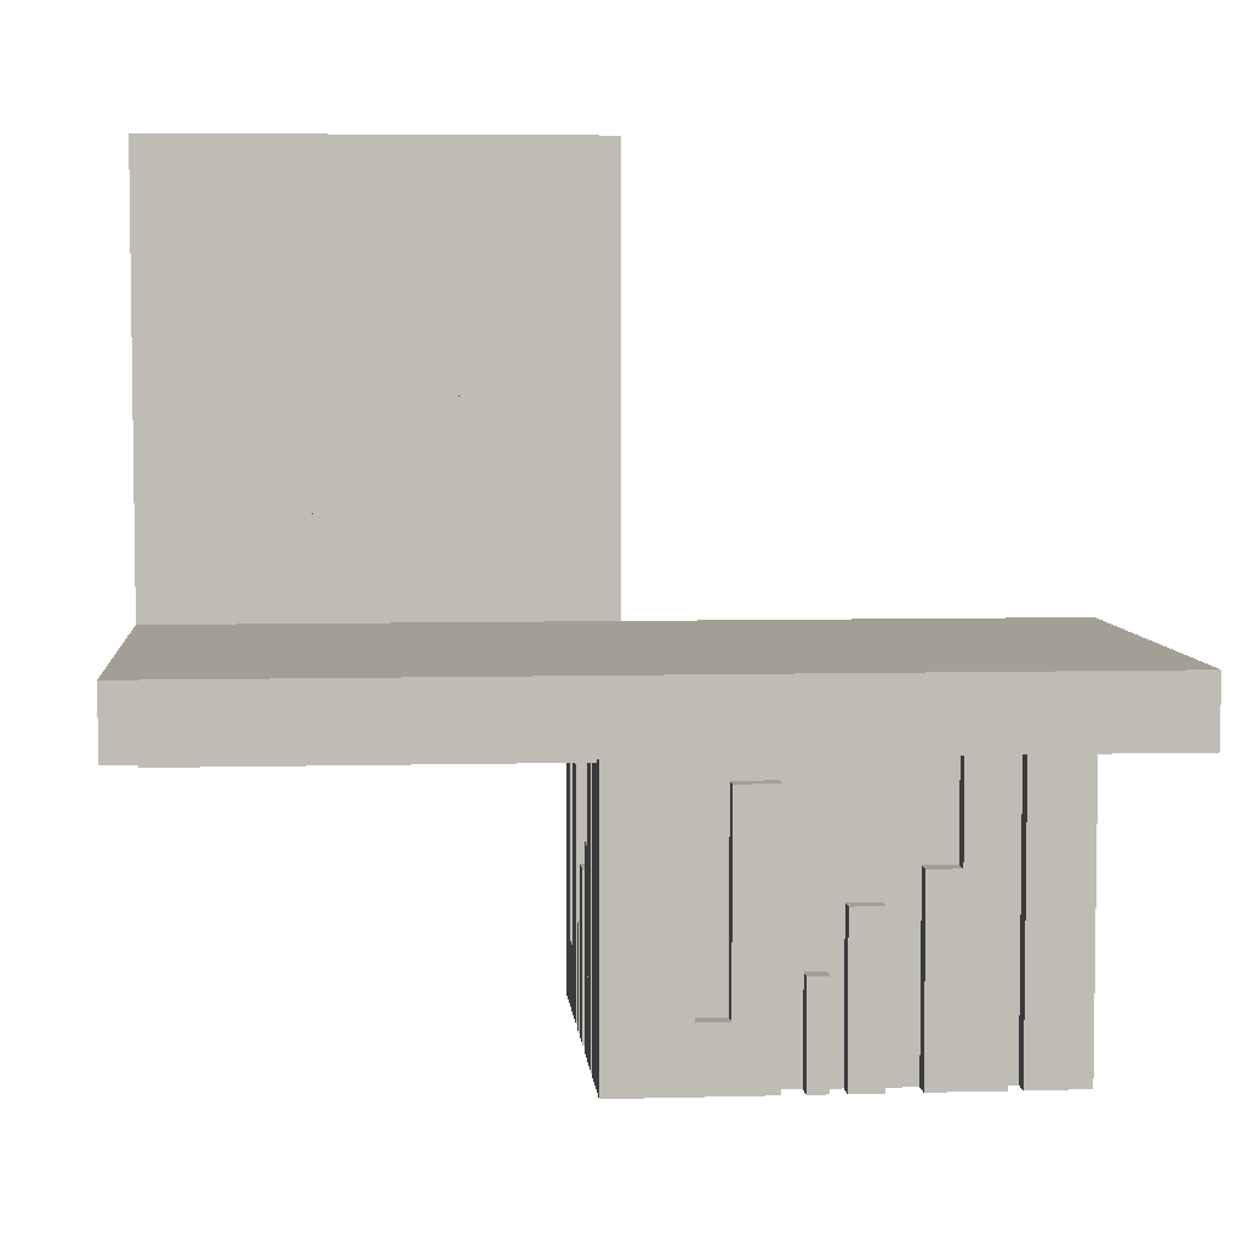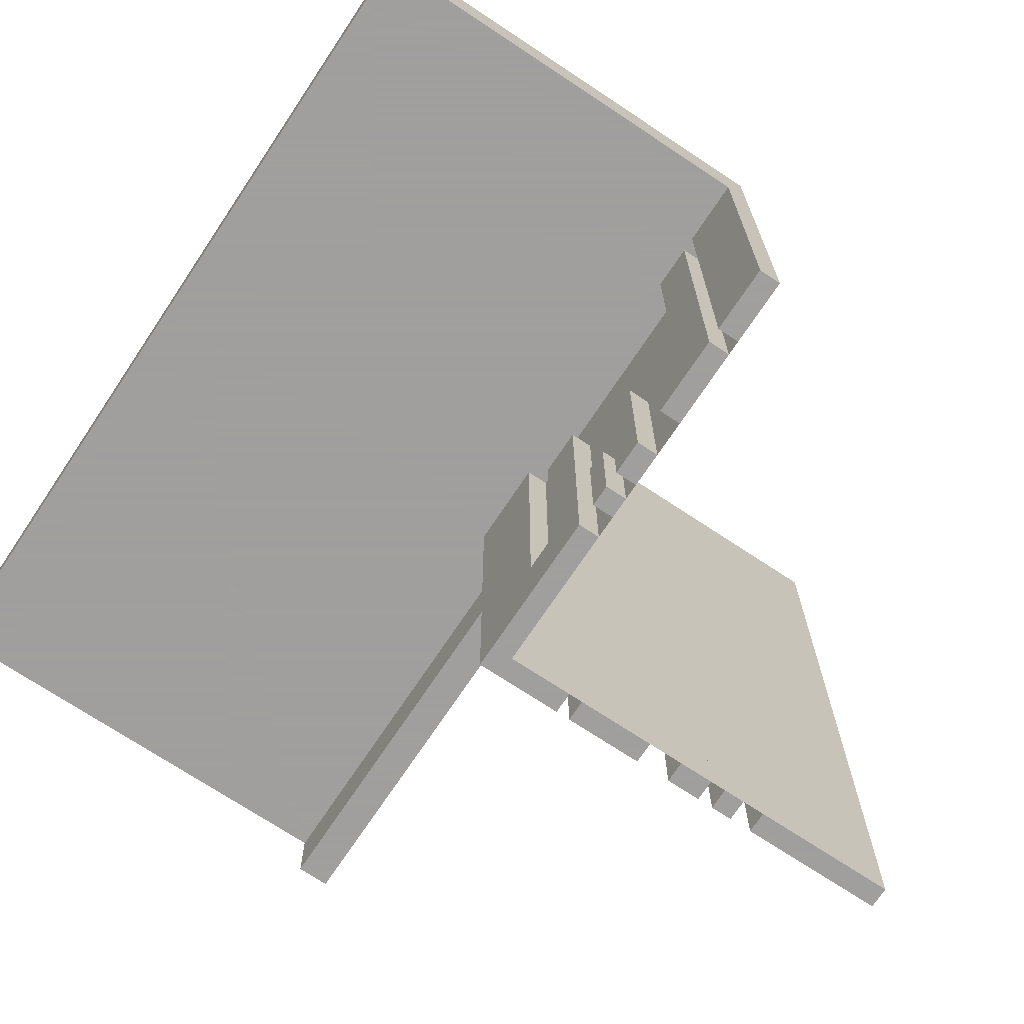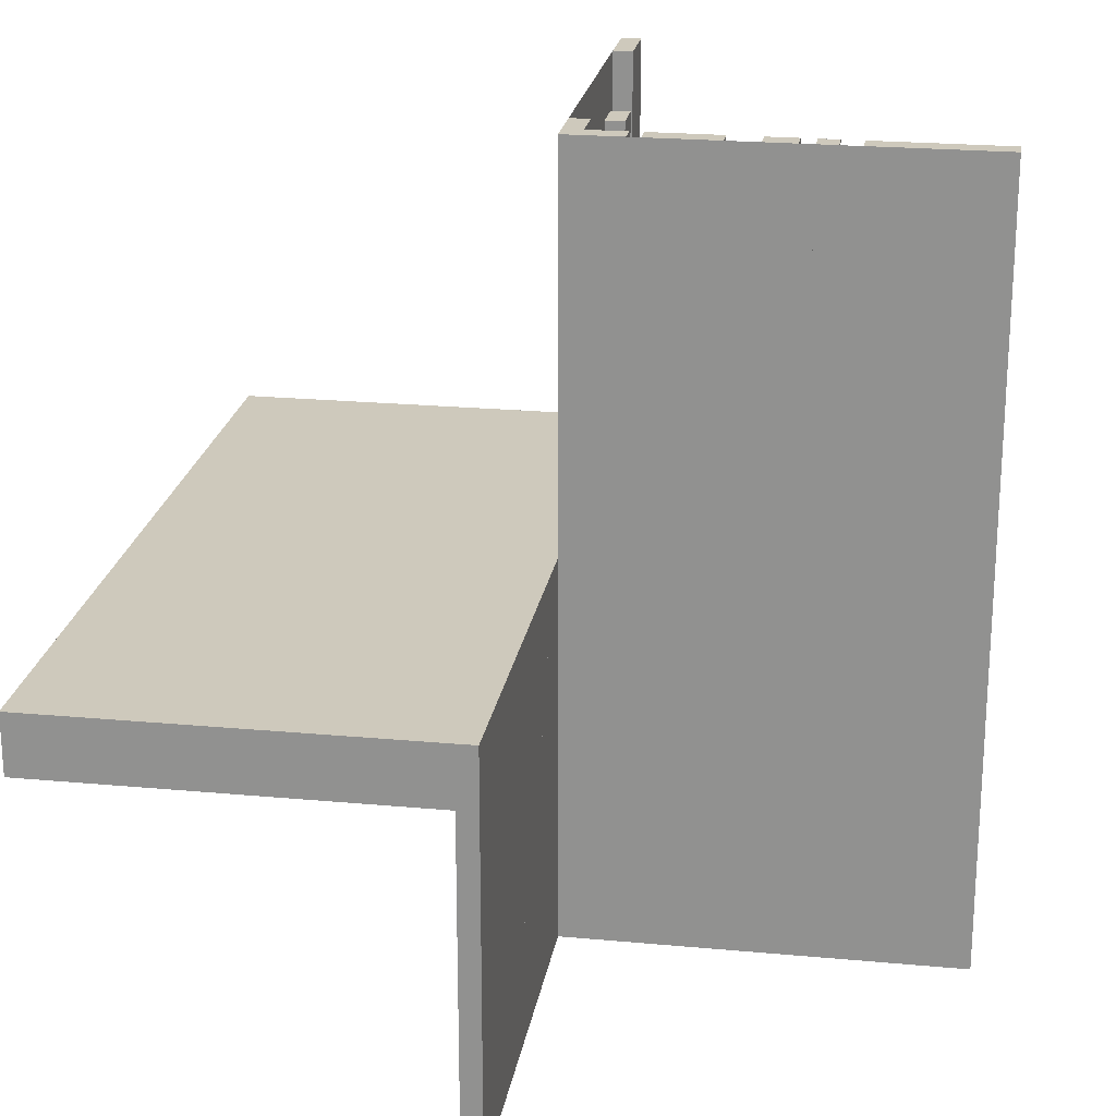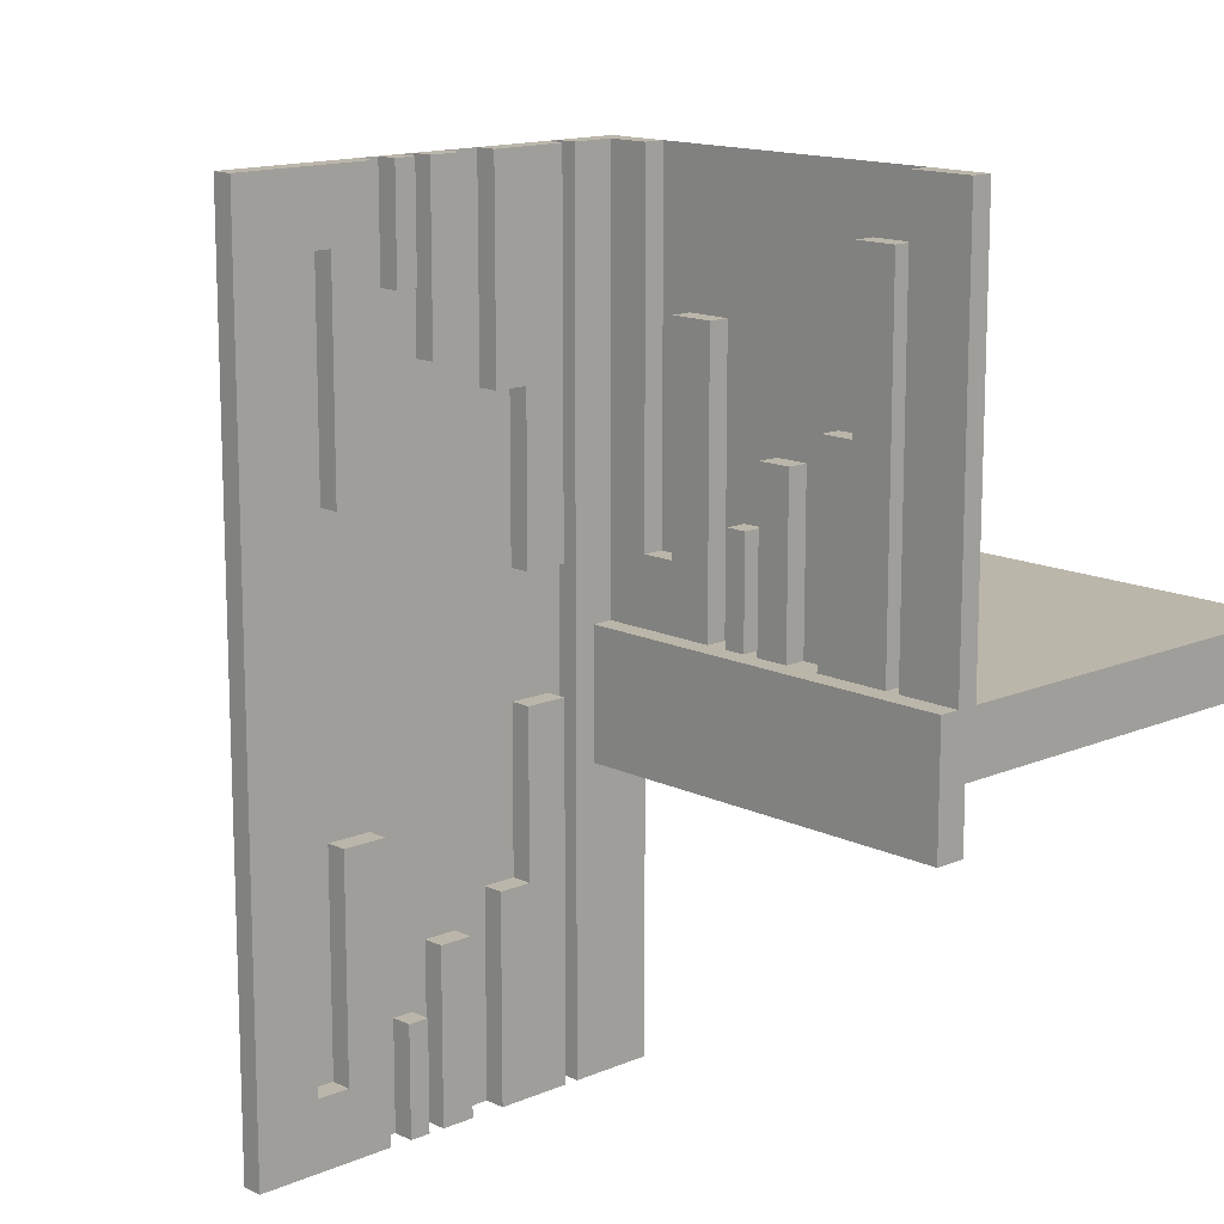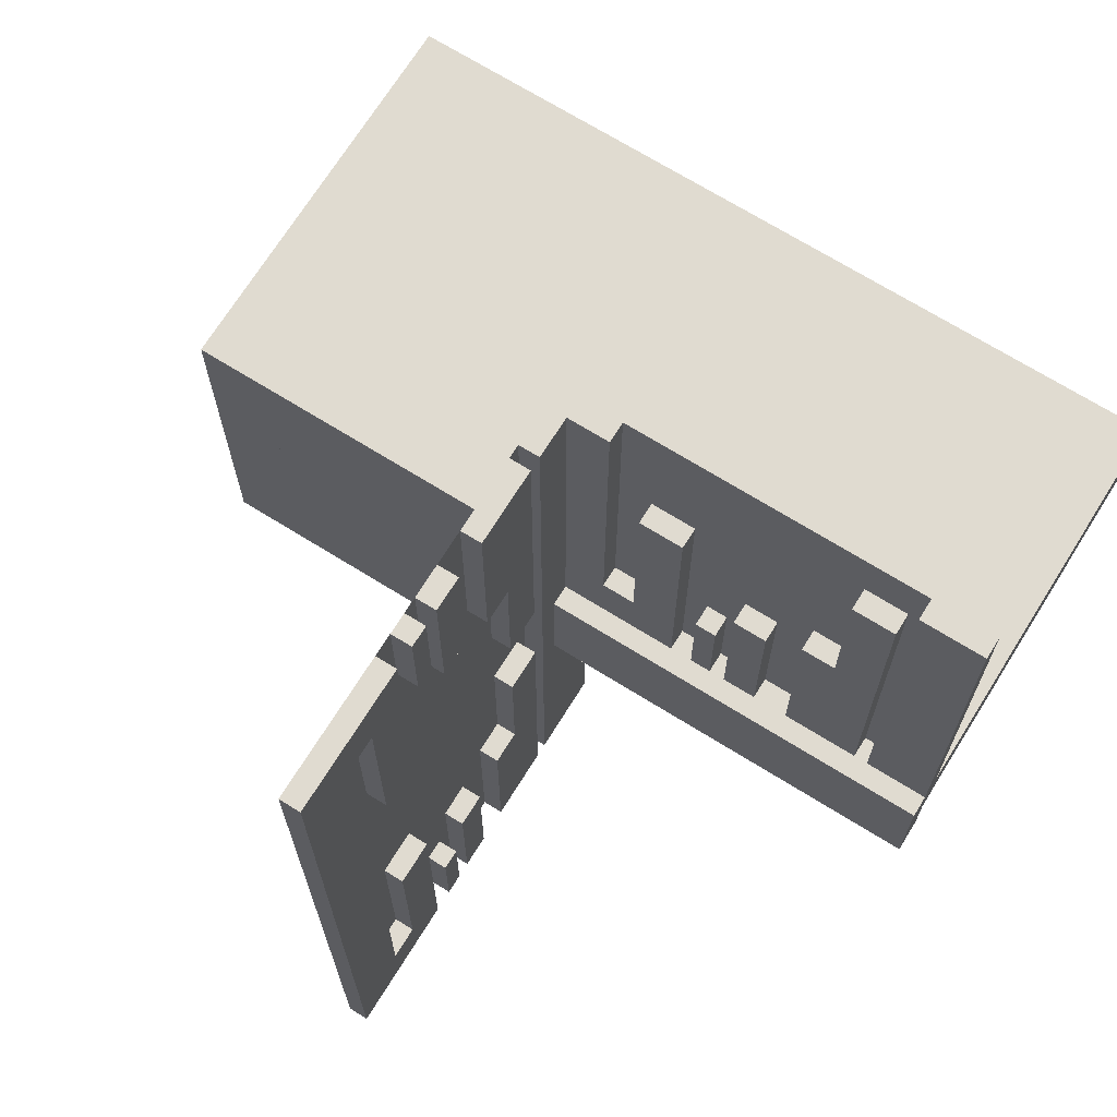
<metadata>
{"format":"obj","ext":"obj","renderer":"f3d","projection":"perspective","resolution":1024,"background":"white","views":[{"elev":5.5,"azim":-94.7,"up":"+Z"},{"elev":-71.5,"azim":-33.6,"up":"+Z"},{"elev":22.3,"azim":9.1,"up":"+Z"},{"elev":14.0,"azim":136.6,"up":"+Z"},{"elev":69.9,"azim":121.9,"up":"+Z"}]}
</metadata>
<code>
v 0 0 0
v 0 0 -0.075
v 0 0 -0.5
v 0 0 0.5
v 0 0.4085 0
v 0 0.4085 0.429
v 0 -0.075 0
v 0 -0.075 -0.5
v 0 -0.075 -0.4209
v 0 0.1671 0
v 0 0.1671 0.3308
v 0 0.2371 0
v 0 0.2371 0.2
v 0 0.2771 0
v 0 0.2771 0.2
v 0 -0.3585 -0.2616
v 0 -0.3585 -0.07099
v 0 -0.3585 -0.5
v 0 -0.3185 -0.2616
v 0 -0.3185 -0.5
v 0 -0.1143 -0.5
v 0 -0.1143 -0.4209
v 0 -0.1143 -0.1692
v 0 -0.2184 -0.3738
v 0 -0.2184 -0.5
v 0 -0.425 0
v 0 -0.425 -0.5
v 0 0.1935 0
v 0 0.1935 0.1262
v 0 -0.5 0
v 0 -0.5 -0.075
v 0 -0.5 -0.5
v 0 0.5 0
v 0 0.5 0.5
v 0 -0.1935 -0.3738
v 0 -0.1935 -0.5
v 0 0.425 0
v 0 0.425 0.5
v 0 0.025 0
v 0 0.025 0.5
v 0 0.2184 0
v 0 0.2184 0.1262
v 0 0.1143 0
v 0 0.1143 0.0791
v 0 0.1143 0.3308
v 0 0.3185 0
v 0 0.3185 0.2384
v 0 0.3585 0
v 0 0.3585 0.2384
v 0 0.3585 0.429
v 0 -0.2771 -0.5
v 0 -0.2771 -0.3
v 0 -0.2371 -0.5
v 0 -0.2371 -0.3
v 0 -0.1671 -0.5
v 0 -0.1671 -0.1692
v 0 0.075 0
v 0 0.075 0.0791
v 0 0.075 0.5
v 0 -0.4085 -0.07099
v 0 -0.4085 -0.5
v 0.3065 0 -0.3738
v 0.3065 0 -0.5
v 0.3065 0 0.5
v 0.3065 0 0.3738
v 0.3065 0.025 -0.3738
v 0.3065 0.025 -0.5
v 0.3065 0.025 0.5
v 0.3065 0.025 0.3738
v 0.05 0 0
v 0.05 0 -0.15
v 0.05 0.5 0
v 0.05 0.5 -0.15
v 0.2229 0 -0.5
v 0.2229 0 -0.3
v 0.2229 0 0.3
v 0.2229 0 0.5
v 0.2229 0.025 -0.5
v 0.2229 0.025 -0.3
v 0.2229 0.025 0.3
v 0.2229 0.025 0.5
v 0.2629 0 -0.5
v 0.2629 0 -0.3
v 0.2629 0 0.3
v 0.2629 0 0.5
v 0.2629 0.025 -0.5
v 0.2629 0.025 -0.3
v 0.2629 0.025 0.3
v 0.2629 0.025 0.5
v -0.025 -0.075 0
v -0.025 -0.075 -0.5
v -0.025 -0.075 -0.4209
v -0.025 -0.3585 -0.2616
v -0.025 -0.3585 -0.07099
v -0.025 -0.3585 -0.5
v -0.025 -0.3185 -0.2616
v -0.025 -0.3185 -0.5
v -0.025 -0.1143 -0.5
v -0.025 -0.1143 -0.4209
v -0.025 -0.1143 -0.1692
v -0.025 -0.2184 -0.3738
v -0.025 -0.2184 -0.5
v -0.025 -0.425 0
v -0.025 -0.425 -0.5
v -0.025 -0.5 0
v -0.025 -0.5 -0.5
v -0.025 -0.1935 -0.3738
v -0.025 -0.1935 -0.5
v -0.025 0.025 0
v -0.025 0.025 -0.5
v -0.025 -0.2771 -0.5
v -0.025 -0.2771 -0.3
v -0.025 -0.2371 -0.5
v -0.025 -0.2371 -0.3
v -0.025 -0.1671 -0.5
v -0.025 -0.1671 -0.1692
v -0.025 -0.4085 -0.07099
v -0.025 -0.4085 -0.5
v 0.3329 0 0.1692
v 0.3329 0 -0.5
v 0.3329 0 0.5
v 0.3329 0 -0.1692
v 0.3329 0.025 0.1692
v 0.3329 0.025 -0.5
v 0.3329 0.025 0.5
v 0.3329 0.025 -0.1692
v 0.09154 0 -0.07099
v 0.09154 0 -0.5
v 0.09154 0 0.5
v 0.09154 0 0.07099
v 0.09154 0.025 -0.07099
v 0.09154 0.025 -0.5
v 0.09154 0.025 0.5
v 0.09154 0.025 0.07099
v -0.5 0 0
v -0.5 0 -0.075
v -0.5 -0.5 0
v -0.5 -0.5 -0.075
v -0.5 0.5 0
v -0.5 0.5 -0.075
v 0.5 0 0
v 0.5 0 -0.5
v 0.5 0 0.5
v 0.5 0.025 0
v 0.5 0.025 -0.5
v 0.5 0.025 0.5
v 0.425 0 0
v 0.425 0 0.4209
v 0.425 0 -0.5
v 0.425 0 0.5
v 0.425 0 -0.4209
v 0.425 0.025 0
v 0.425 0.025 0.4209
v 0.425 0.025 -0.5
v 0.425 0.025 0.5
v 0.425 0.025 -0.4209
v 0.025 0 0
v 0.025 0 0.5
v 0.025 0.4085 0
v 0.025 0.4085 0.429
v 0.025 0.1671 0
v 0.025 0.1671 0.3308
v 0.025 0.2371 0
v 0.025 0.2371 0.2
v 0.025 0.2771 0
v 0.025 0.2771 0.2
v 0.025 0.1935 0
v 0.025 0.1935 0.1262
v 0.025 0.5 0
v 0.025 0.5 0.5
v 0.025 0.425 0
v 0.025 0.425 0.5
v 0.025 0.2184 0
v 0.025 0.2184 0.1262
v 0.025 0.1143 0
v 0.025 0.1143 0.0791
v 0.025 0.1143 0.3308
v 0.025 0.3185 0
v 0.025 0.3185 0.2384
v 0.025 0.3585 0
v 0.025 0.3585 0.2384
v 0.025 0.3585 0.429
v 0.025 0.075 0
v 0.025 0.075 0.0791
v 0.025 0.075 0.5
v 0.1815 0 -0.2616
v 0.1815 0 -0.5
v 0.1815 0 0.5
v 0.1815 0 0.2616
v 0.1815 0.025 -0.2616
v 0.1815 0.025 -0.5
v 0.1815 0.025 0.5
v 0.1815 0.025 0.2616
v 0.1415 0 -0.2616
v 0.1415 0 -0.07099
v 0.1415 0 -0.5
v 0.1415 0 0.5
v 0.1415 0 0.07099
v 0.1415 0 0.2616
v 0.1415 0.025 -0.2616
v 0.1415 0.025 -0.07099
v 0.1415 0.025 -0.5
v 0.1415 0.025 0.5
v 0.1415 0.025 0.07099
v 0.1415 0.025 0.2616
v 0.3857 0 0.1692
v 0.3857 0 0.4209
v 0.3857 0 -0.5
v 0.3857 0 0.5
v 0.3857 0 -0.4209
v 0.3857 0 -0.1692
v 0.3857 0.025 0.1692
v 0.3857 0.025 0.4209
v 0.3857 0.025 -0.5
v 0.3857 0.025 0.5
v 0.3857 0.025 -0.4209
v 0.3857 0.025 -0.1692
v 0.0125 0 -0.075
v 0.0125 0 -0.15
v 0.0125 0.5 -0.075
v 0.0125 0.5 -0.15
v 0.2816 0 -0.3738
v 0.2816 0 -0.5
v 0.2816 0 0.5
v 0.2816 0 0.3738
v 0.2816 0.025 -0.3738
v 0.2816 0.025 -0.5
v 0.2816 0.025 0.5
v 0.2816 0.025 0.3738
v 0.075 0 0
v 0.075 0 -0.5
v 0.075 0 0.5
v 0.075 0.025 0
v 0.075 0.025 -0.5
v 0.075 0.025 0.5
f 1 135 136
f 136 2 1
f 135 137 138
f 138 136 135
f 137 30 31
f 31 138 137
f 30 1 2
f 2 31 30
f 135 1 30
f 30 137 135
f 136 31 2
f 31 136 138
f 219 218 220
f 220 221 219
f 136 140 220
f 220 218 136
f 220 140 139
f 139 72 220
f 221 220 73
f 72 73 220
f 219 221 73
f 73 71 219
f 136 135 139
f 139 140 136
f 73 72 70
f 70 71 73
f 136 218 135
f 70 135 218
f 219 71 218
f 70 218 71
f 135 70 72
f 72 139 135
f 33 34 4
f 4 1 33
f 45 11 10
f 10 43 45
f 11 162 161
f 161 10 11
f 162 177 175
f 175 161 162
f 177 45 43
f 43 175 177
f 11 45 177
f 177 162 11
f 10 175 43
f 175 10 161
f 47 49 48
f 48 46 47
f 49 181 180
f 180 48 49
f 181 179 178
f 178 180 181
f 179 47 46
f 46 178 179
f 49 47 179
f 179 181 49
f 48 178 46
f 178 48 180
f 28 167 168
f 168 29 28
f 167 173 174
f 174 168 167
f 173 41 42
f 42 174 173
f 41 28 29
f 29 42 41
f 167 28 41
f 41 173 167
f 168 42 29
f 42 168 174
f 13 15 14
f 14 12 13
f 15 166 165
f 165 14 15
f 166 164 163
f 163 165 166
f 164 13 12
f 12 163 164
f 15 13 164
f 164 166 15
f 14 163 12
f 163 14 165
f 57 183 184
f 184 58 57
f 183 175 176
f 176 184 183
f 175 43 44
f 44 176 175
f 43 57 58
f 58 44 43
f 183 57 43
f 43 175 183
f 184 44 58
f 44 184 176
f 50 6 5
f 5 48 50
f 6 160 159
f 159 5 6
f 160 182 180
f 180 159 160
f 182 50 48
f 48 180 182
f 6 50 182
f 182 160 6
f 5 180 48
f 180 5 159
f 4 59 57
f 57 1 4
f 59 185 183
f 183 57 59
f 185 158 157
f 157 183 185
f 158 4 1
f 1 157 158
f 59 4 158
f 158 185 59
f 57 157 1
f 157 57 183
f 38 34 33
f 33 37 38
f 34 170 169
f 169 33 34
f 170 172 171
f 171 169 170
f 172 38 37
f 37 171 172
f 34 38 172
f 172 170 34
f 33 171 37
f 171 33 169
f 139 135 1
f 1 33 139
f 135 1 33
f 33 139 135
f 33 139 135
f 135 1 33
f 151 156 154
f 154 149 151
f 156 216 214
f 214 154 156
f 216 210 208
f 208 214 216
f 210 151 149
f 149 208 210
f 156 151 210
f 210 216 156
f 154 208 149
f 208 154 214
f 9 92 91
f 91 8 9
f 92 99 98
f 98 91 92
f 99 22 21
f 21 98 99
f 22 9 8
f 8 21 22
f 92 9 22
f 22 99 92
f 91 21 8
f 21 91 98
f 208 120 122
f 122 211 208
f 120 124 126
f 126 122 120
f 124 214 217
f 217 126 124
f 214 208 211
f 211 217 214
f 120 208 214
f 214 124 120
f 122 217 211
f 217 122 126
f 21 55 56
f 56 23 21
f 55 115 116
f 116 56 55
f 115 98 100
f 100 116 115
f 98 21 23
f 23 100 98
f 55 21 98
f 98 115 55
f 56 100 23
f 100 56 116
f 62 66 67
f 67 63 62
f 66 226 227
f 227 67 66
f 226 222 223
f 223 227 226
f 222 62 63
f 63 223 222
f 66 62 222
f 222 226 66
f 67 223 63
f 223 67 227
f 35 107 108
f 108 36 35
f 107 101 102
f 102 108 107
f 101 24 25
f 25 102 101
f 24 35 36
f 36 25 24
f 107 35 24
f 24 101 107
f 108 25 36
f 25 108 102
f 82 74 75
f 75 83 82
f 74 78 79
f 79 75 74
f 78 86 87
f 87 79 78
f 86 82 83
f 83 87 86
f 74 82 86
f 86 78 74
f 75 87 83
f 87 75 79
f 53 51 52
f 52 54 53
f 51 111 112
f 112 52 51
f 111 113 114
f 114 112 111
f 113 53 54
f 54 114 113
f 51 53 113
f 113 111 51
f 52 114 54
f 114 52 112
f 187 196 194
f 194 186 187
f 196 202 200
f 200 194 196
f 202 191 190
f 190 200 202
f 191 187 186
f 186 190 191
f 196 187 191
f 191 202 196
f 194 190 186
f 190 194 200
f 20 18 16
f 16 19 20
f 18 95 93
f 93 16 18
f 95 97 96
f 96 93 95
f 97 20 19
f 19 96 97
f 18 20 97
f 97 95 18
f 16 96 19
f 96 16 93
f 196 128 127
f 127 195 196
f 128 132 131
f 131 127 128
f 132 202 201
f 201 131 132
f 202 196 195
f 195 201 202
f 128 196 202
f 202 132 128
f 127 201 195
f 201 127 131
f 18 61 60
f 60 17 18
f 61 118 117
f 117 60 61
f 118 95 94
f 94 117 118
f 95 18 17
f 17 94 95
f 61 18 95
f 95 118 61
f 60 94 17
f 94 60 117
f 1 3 8
f 8 7 1
f 7 8 91
f 91 90 7
f 230 231 3
f 3 1 230
f 233 234 231
f 231 230 233
f 234 233 109
f 109 110 234
f 110 109 90
f 90 91 110
f 110 3 234
f 231 234 3
f 91 3 110
f 3 91 8
f 109 233 1
f 230 1 233
f 90 109 1
f 1 7 90
f 27 32 30
f 30 26 27
f 32 106 105
f 105 30 32
f 106 104 103
f 103 105 106
f 104 27 26
f 26 103 104
f 32 27 104
f 104 106 32
f 30 103 26
f 103 30 105
f 142 149 147
f 147 141 142
f 149 154 152
f 152 147 149
f 154 145 144
f 144 152 154
f 145 142 141
f 141 144 145
f 149 142 145
f 145 154 149
f 147 144 141
f 144 147 152
f 32 3 1
f 1 30 32
f 1 141 142
f 142 3 1
f 64 68 69
f 69 65 64
f 68 228 229
f 229 69 68
f 228 224 225
f 225 229 228
f 224 64 65
f 65 225 224
f 68 64 224
f 224 228 68
f 69 225 65
f 225 69 229
f 150 155 153
f 153 148 150
f 155 215 213
f 213 153 155
f 215 209 207
f 207 213 215
f 209 150 148
f 148 207 209
f 155 150 209
f 209 215 155
f 153 207 148
f 207 153 213
f 206 119 121
f 121 209 206
f 119 123 125
f 125 121 119
f 123 212 215
f 215 125 123
f 212 206 209
f 209 215 212
f 119 206 212
f 212 123 119
f 121 215 209
f 215 121 125
f 189 199 197
f 197 188 189
f 199 205 203
f 203 197 199
f 205 193 192
f 192 203 205
f 193 189 188
f 188 192 193
f 199 189 193
f 193 205 199
f 197 192 188
f 192 197 203
f 84 76 77
f 77 85 84
f 76 80 81
f 81 77 76
f 80 88 89
f 89 81 80
f 88 84 85
f 85 89 88
f 76 84 88
f 88 80 76
f 77 89 85
f 89 77 81
f 198 130 129
f 129 197 198
f 130 134 133
f 133 129 130
f 134 204 203
f 203 133 134
f 204 198 197
f 197 203 204
f 130 198 204
f 204 134 130
f 129 203 197
f 203 129 133
f 141 147 150
f 150 143 141
f 147 152 155
f 155 150 147
f 152 144 146
f 146 155 152
f 144 141 143
f 143 146 144
f 147 141 144
f 144 152 147
f 150 146 143
f 146 150 155
f 230 1 4
f 4 232 230
f 1 39 40
f 40 4 1
f 39 233 235
f 235 40 39
f 233 230 232
f 232 235 233
f 1 230 233
f 233 39 1
f 4 235 232
f 235 4 40
f 206 119 121
f 121 209 206
f 119 123 125
f 125 121 119
f 123 212 215
f 215 125 123
f 212 206 209
f 209 215 212
f 119 206 212
f 212 123 119
f 121 215 209
f 215 121 125
f 189 199 197
f 197 188 189
f 199 205 203
f 203 197 199
f 205 193 192
f 192 203 205
f 193 189 188
f 188 192 193
f 199 189 193
f 193 205 199
f 197 192 188
f 192 197 203
f 84 76 77
f 77 85 84
f 76 80 81
f 81 77 76
f 80 88 89
f 89 81 80
f 88 84 85
f 85 89 88
f 76 84 88
f 88 80 76
f 77 89 85
f 89 77 81
f 198 130 129
f 129 197 198
f 130 134 133
f 133 129 130
f 134 204 203
f 203 133 134
f 204 198 197
f 197 203 204
f 130 198 204
f 204 134 130
f 129 203 197
f 203 129 133
f 141 147 150
f 150 143 141
f 147 152 155
f 155 150 147
f 152 144 146
f 146 155 152
f 144 141 143
f 143 146 144
f 147 141 144
f 144 152 147
f 150 146 143
f 146 150 155
f 230 1 4
f 4 232 230
f 1 39 40
f 40 4 1
f 39 233 235
f 235 40 39
f 233 230 232
f 232 235 233
f 1 230 233
f 233 39 1
f 4 235 232
f 235 4 40
f 141 1 4
f 4 143 141

</code>
